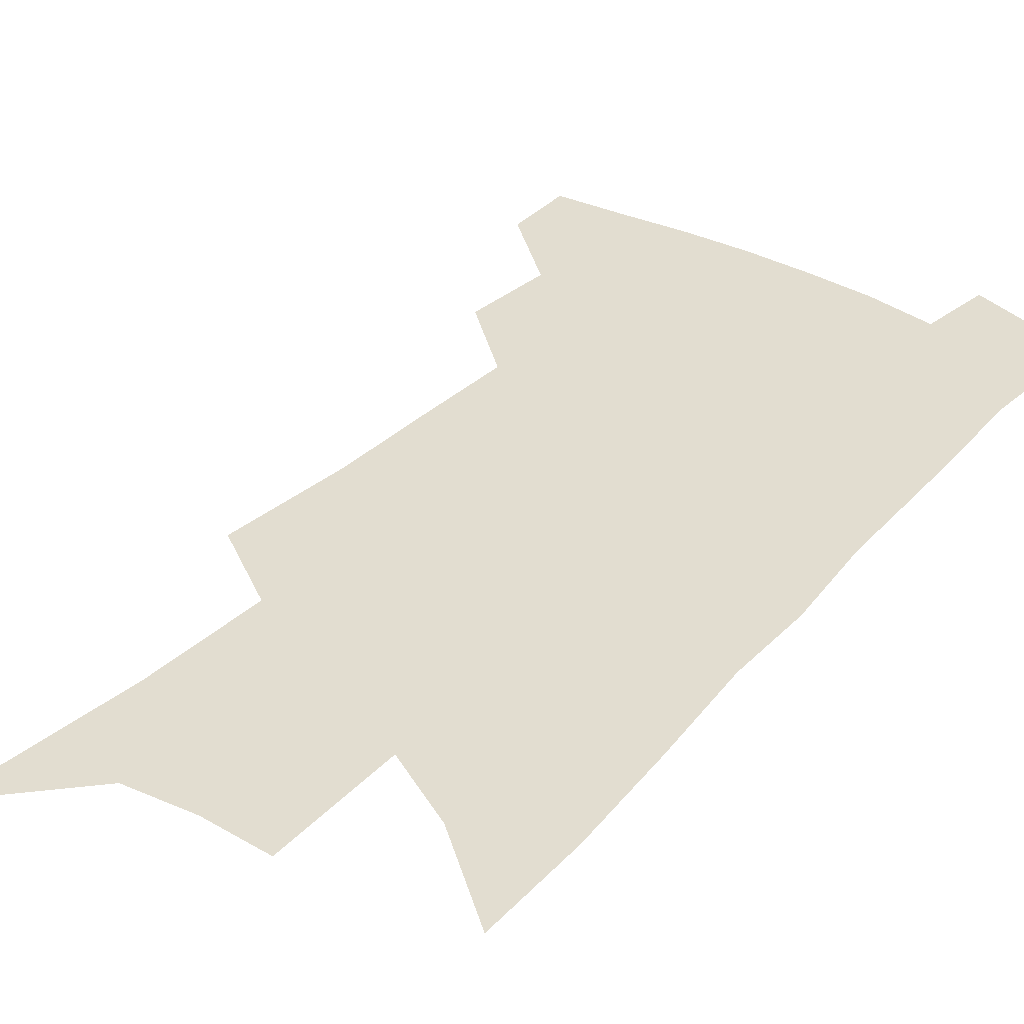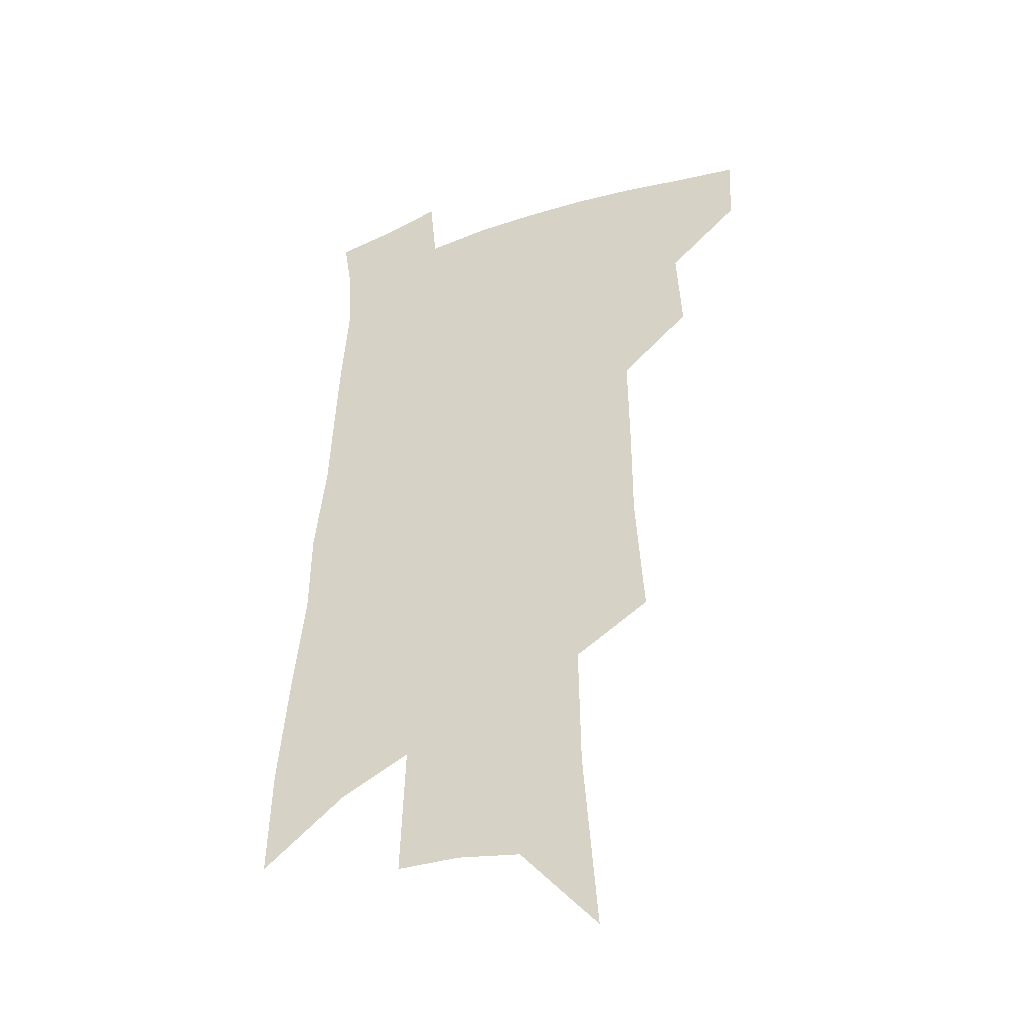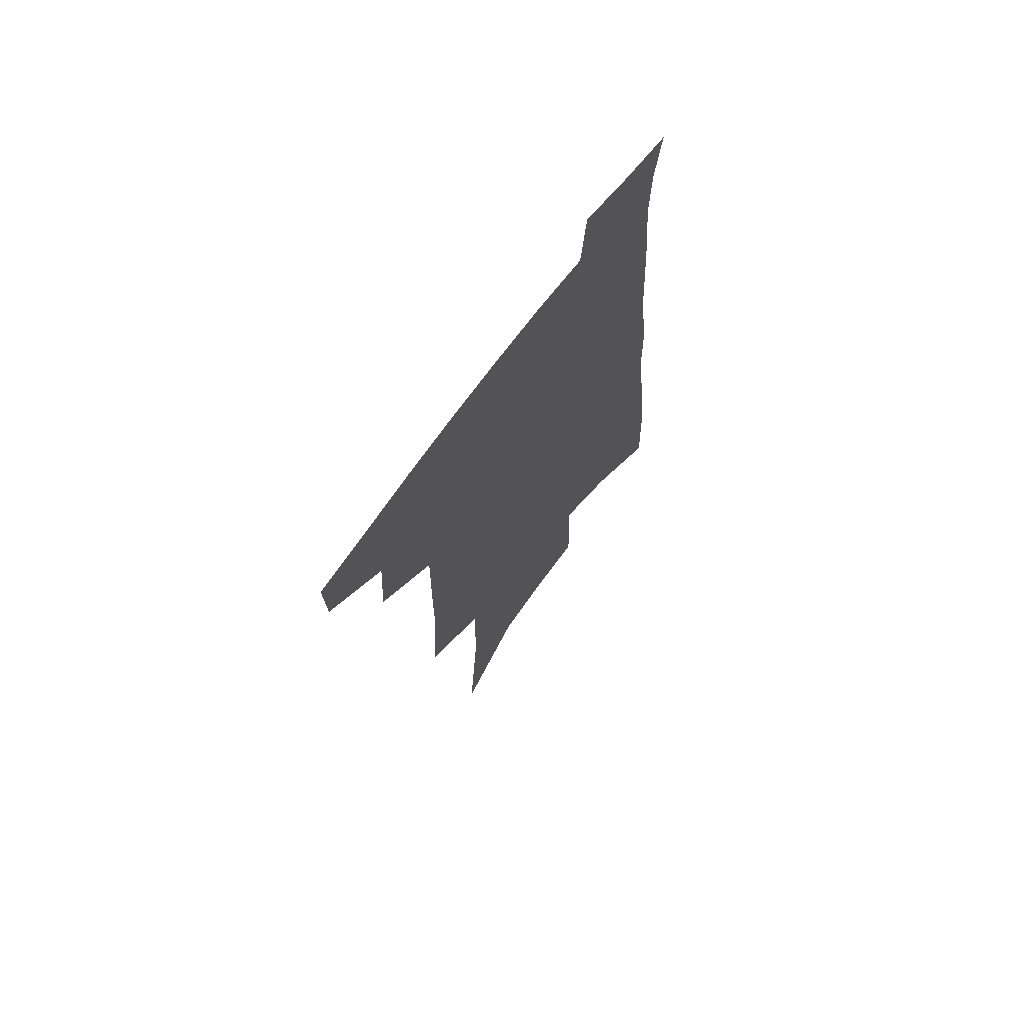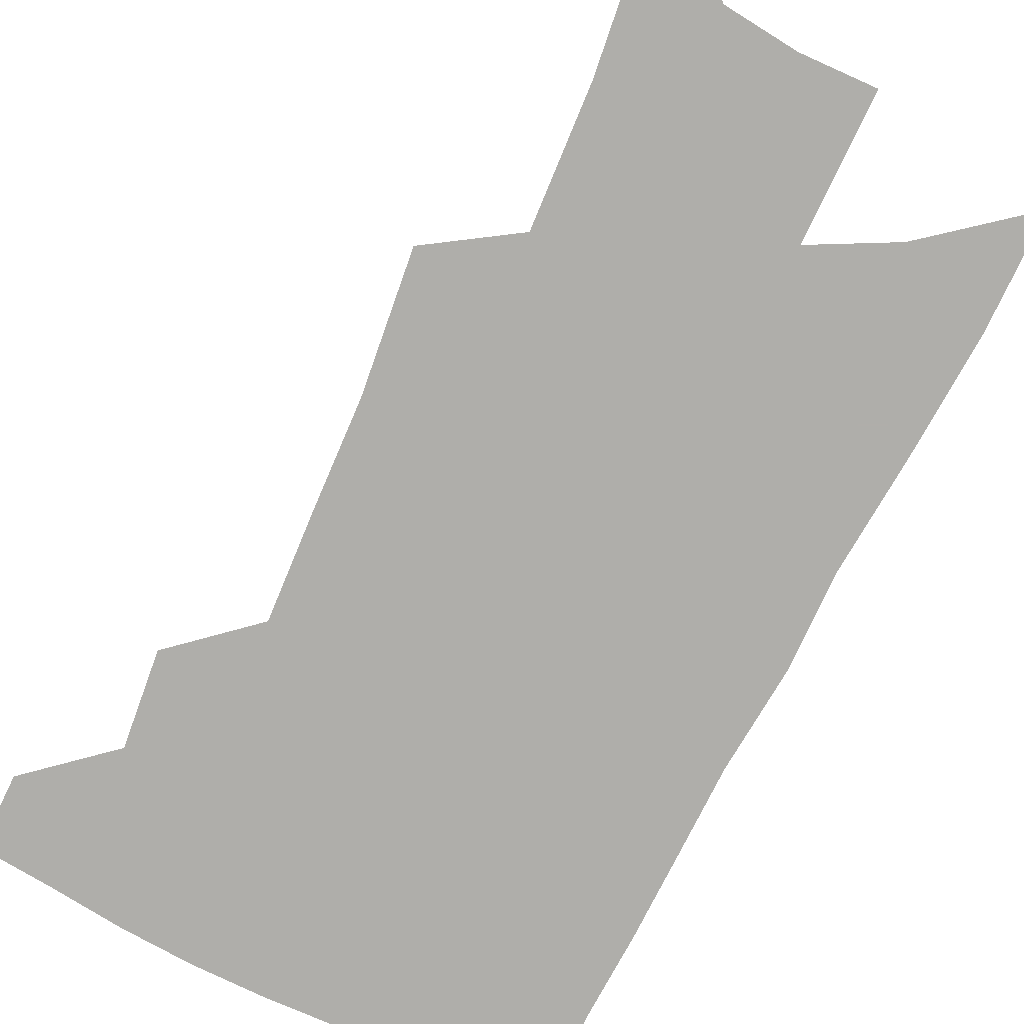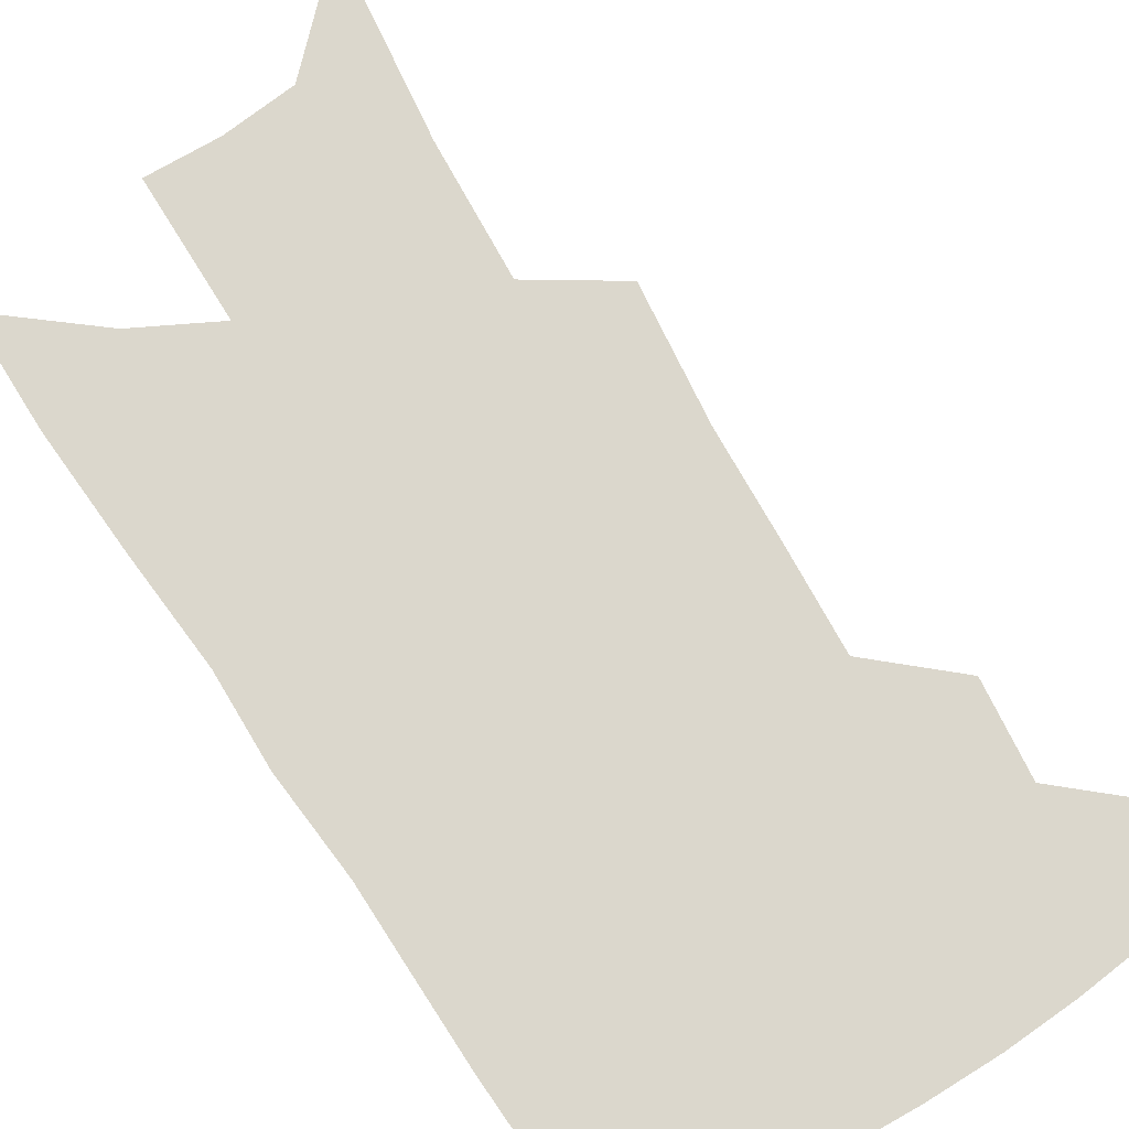
<metadata>
{"format":"obj","ext":"obj","renderer":"f3d","projection":"perspective","resolution":1024,"background":"white","views":[{"elev":35.3,"azim":38.8,"up":"+Z"},{"elev":-36.7,"azim":-156.2,"up":"+Y"},{"elev":70.1,"azim":-53.6,"up":"+Y"},{"elev":-77.6,"azim":-23.3,"up":"+Z"},{"elev":73.3,"azim":150.6,"up":"+Z"}]}
</metadata>
<code>
v 508 443.1 0
v 506.9 467.9 0
v 533 390 0
v 534.9 421.8 0
v 534 447.2 0
v 531 471.2 0
v 555.8 249.6 0
v 558.9 296.2 0
v 559 332.6 0
v 559.5 368.9 0
v 560 400.1 0
v 559.7 426.5 0
v 558.8 450.4 0
v 554.9 474.8 0
v 578.7 118.7 0
v 584 186.5 0
v 584.7 232.8 0
v 584.1 273 0
v 584.8 313.3 0
v 583.5 344.5 0
v 583.3 376.5 0
v 583.6 405.4 0
v 583.4 430.3 0
v 581.9 452.7 0
v 579 477.3 0
v 609.3 152.3 0
v 609.9 205 0
v 608.4 243.4 0
v 608.1 286.1 0
v 607.1 319.6 0
v 606.2 351.2 0
v 605.8 380.8 0
v 605.6 407.1 0
v 605.5 431.2 0
v 605.2 454 0
v 603.2 478.3 0
v 634.3 156.1 0
v 633.3 212.5 0
v 631.6 251.1 0
v 630.1 287.1 0
v 628.8 321.8 0
v 628.1 350.9 0
v 627.2 382.6 0
v 627.2 408.2 0
v 627.6 432 0
v 628.2 454.3 0
v 627.2 478.4 0
v 659.3 156.5 0
v 657.4 205.6 0
v 654.9 247.4 0
v 652.3 286.7 0
v 650.9 319.5 0
v 650.2 348.6 0
v 648.7 380.1 0
v 648.8 405.6 0
v 649.1 430.7 0
v 650 454 0
v 651.9 476.1 0
v 654.5 501.6 0
v 684.7 192.9 0
v 680.6 237.2 0
v 677.1 276.8 0
v 674.7 311.7 0
v 673.3 343.1 0
v 672.2 372.9 0
v 670.5 402.3 0
v 671.2 427.2 0
v 671.4 451.9 0
v 674 473.3 0
v 677.6 496.1 0
v 718.1 168.3 0
v 716.5 208.3 0
v 712.2 250 0
v 707.2 289.8 0
v 706.4 321.7 0
v 701.7 357.1 0
v 700 387.5 0
v 698.2 416.6 0
v 695.5 446 0
v 696.3 470.5 0
v 699.9 492.4 0
f 4 5 1
f 1 5 2
f 5 6 2
f 10 11 3
f 3 11 4
f 11 12 4
f 4 12 5
f 12 13 5
f 5 13 6
f 13 14 6
f 17 18 7
f 7 18 8
f 18 19 8
f 8 19 9
f 19 20 9
f 9 20 10
f 20 21 10
f 10 21 11
f 21 22 11
f 11 22 12
f 22 23 12
f 12 23 13
f 23 24 13
f 13 24 14
f 24 25 14
f 15 26 16
f 26 27 16
f 16 27 17
f 27 28 17
f 17 28 18
f 28 29 18
f 18 29 19
f 29 30 19
f 19 30 20
f 30 31 20
f 20 31 21
f 31 32 21
f 21 32 22
f 32 33 22
f 22 33 23
f 33 34 23
f 23 34 24
f 34 35 24
f 24 35 25
f 35 36 25
f 26 37 27
f 37 38 27
f 27 38 28
f 38 39 28
f 28 39 29
f 39 40 29
f 29 40 30
f 40 41 30
f 30 41 31
f 41 42 31
f 31 42 32
f 42 43 32
f 32 43 33
f 43 44 33
f 33 44 34
f 44 45 34
f 34 45 35
f 45 46 35
f 35 46 36
f 46 47 36
f 37 48 38
f 48 49 38
f 38 49 39
f 49 50 39
f 39 50 40
f 50 51 40
f 40 51 41
f 51 52 41
f 41 52 42
f 52 53 42
f 42 53 43
f 53 54 43
f 43 54 44
f 54 55 44
f 44 55 45
f 55 56 45
f 45 56 46
f 56 57 46
f 46 57 47
f 57 58 47
f 49 60 50
f 60 61 50
f 50 61 51
f 61 62 51
f 51 62 52
f 62 63 52
f 52 63 53
f 63 64 53
f 53 64 54
f 64 65 54
f 54 65 55
f 65 66 55
f 55 66 56
f 66 67 56
f 56 67 57
f 67 68 57
f 57 68 58
f 68 69 58
f 58 69 59
f 69 70 59
f 60 71 61
f 71 72 61
f 61 72 62
f 72 73 62
f 62 73 63
f 73 74 63
f 63 74 64
f 74 75 64
f 64 75 65
f 75 76 65
f 65 76 66
f 76 77 66
f 66 77 67
f 77 78 67
f 67 78 68
f 78 79 68
f 68 79 69
f 79 80 69
f 69 80 70
f 80 81 70

</code>
